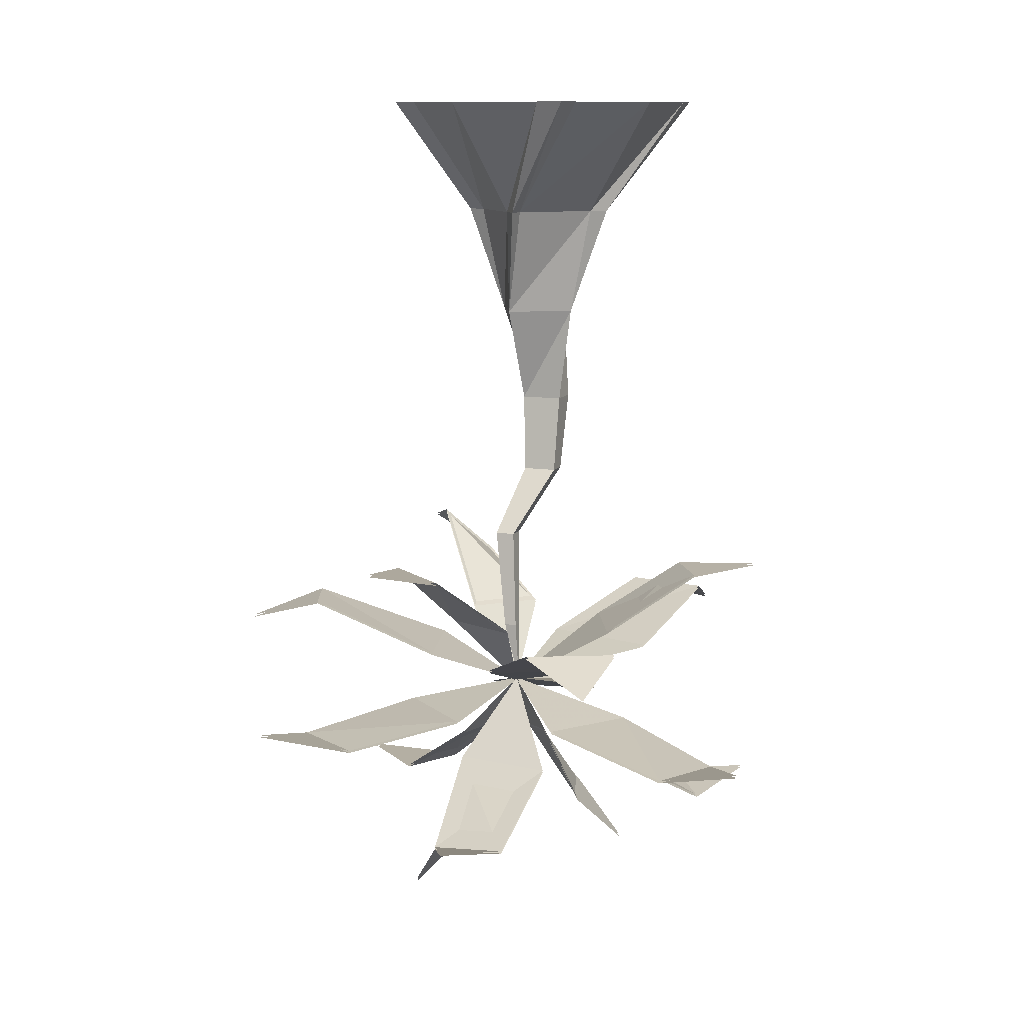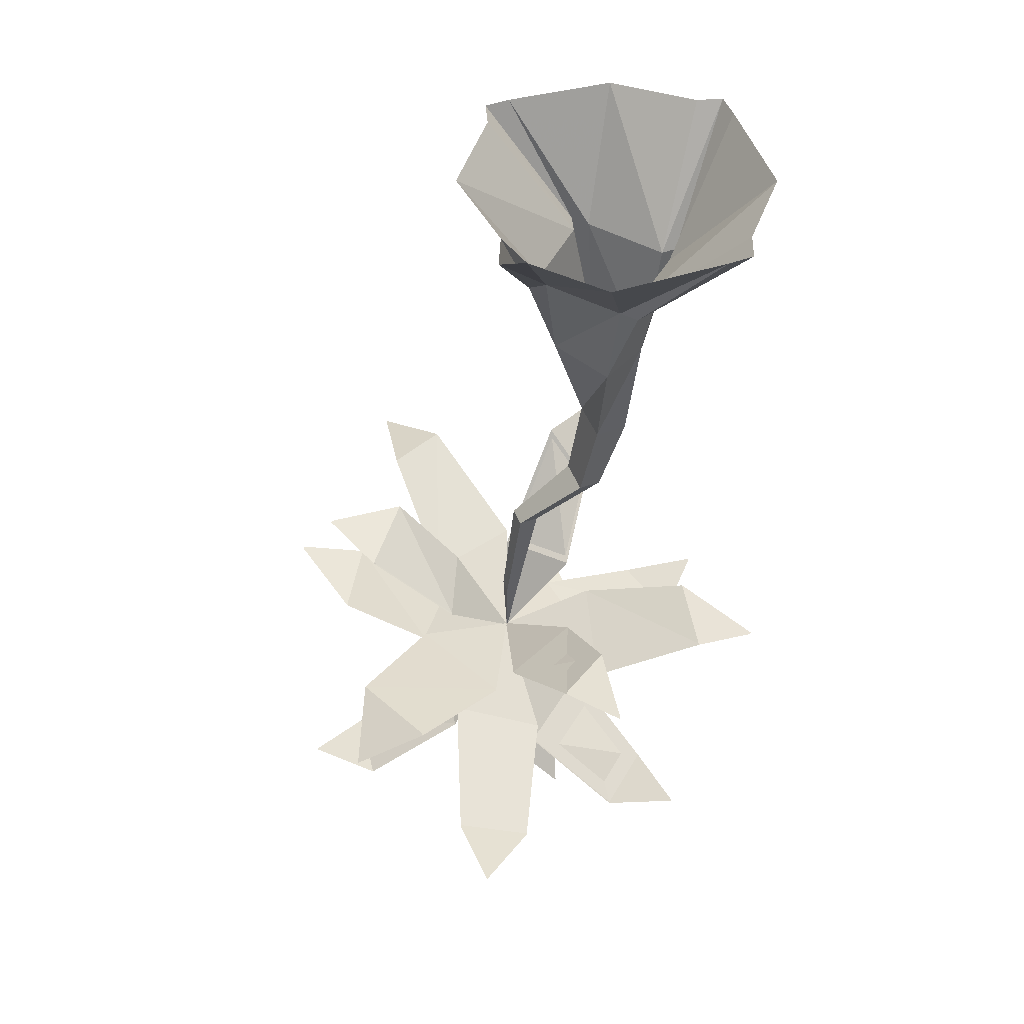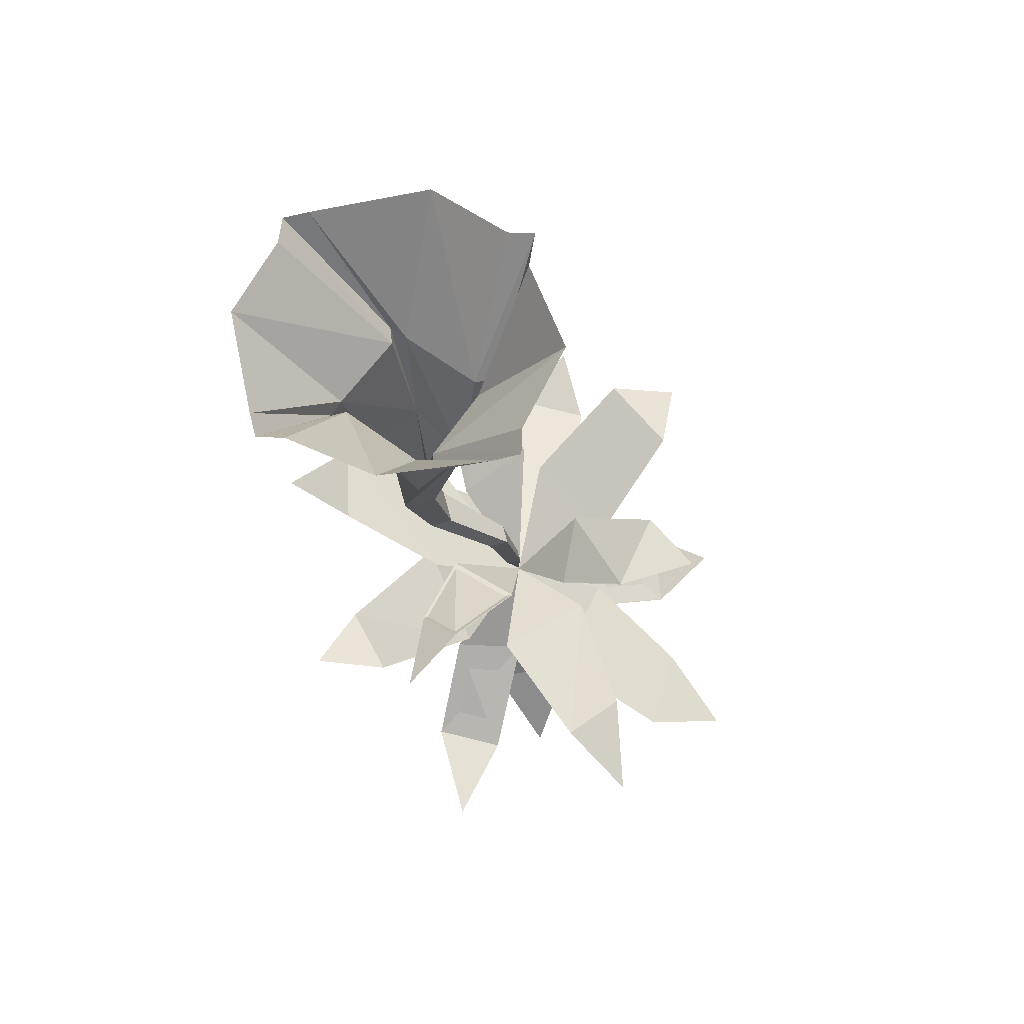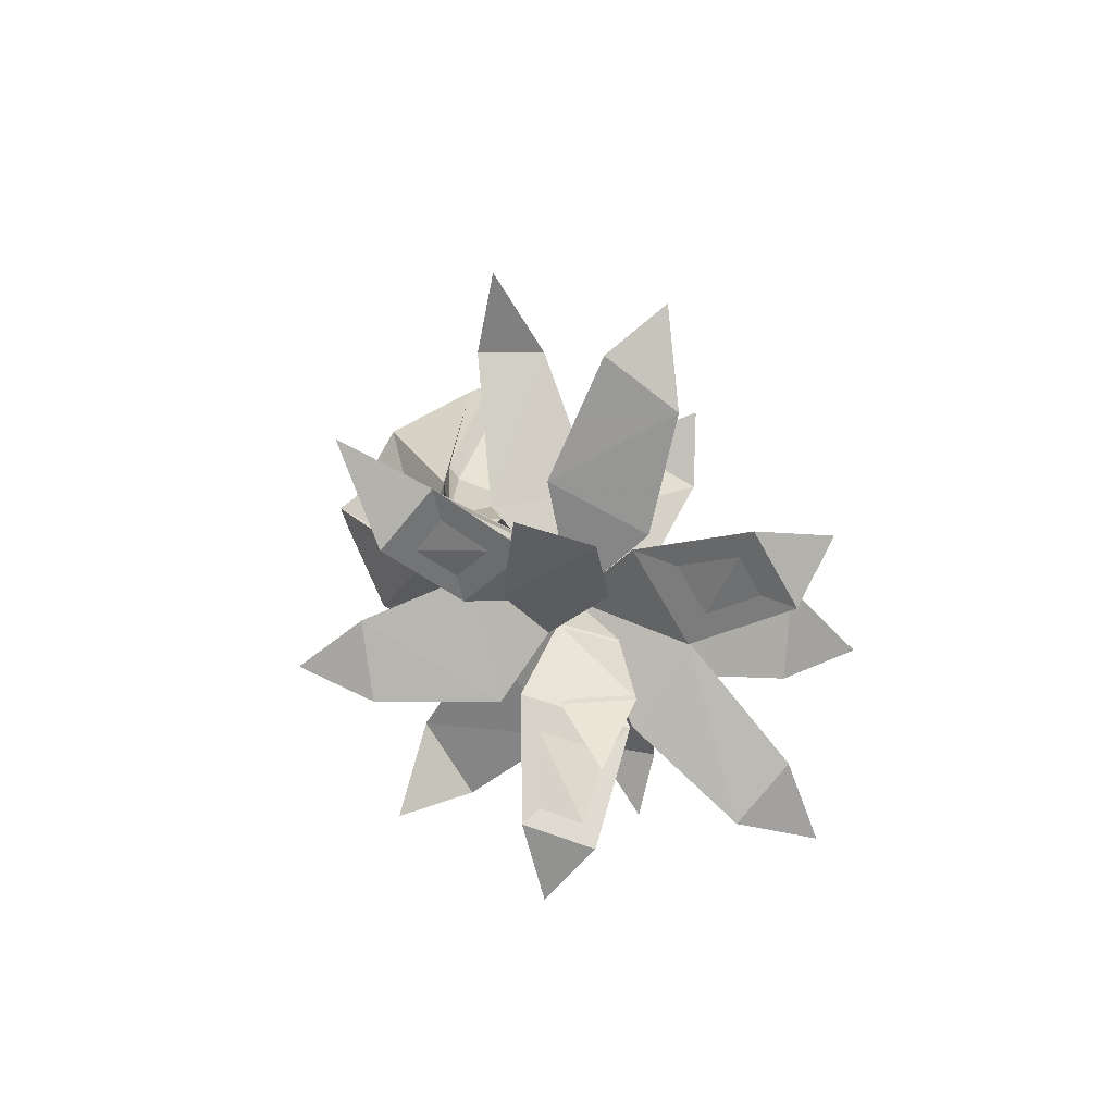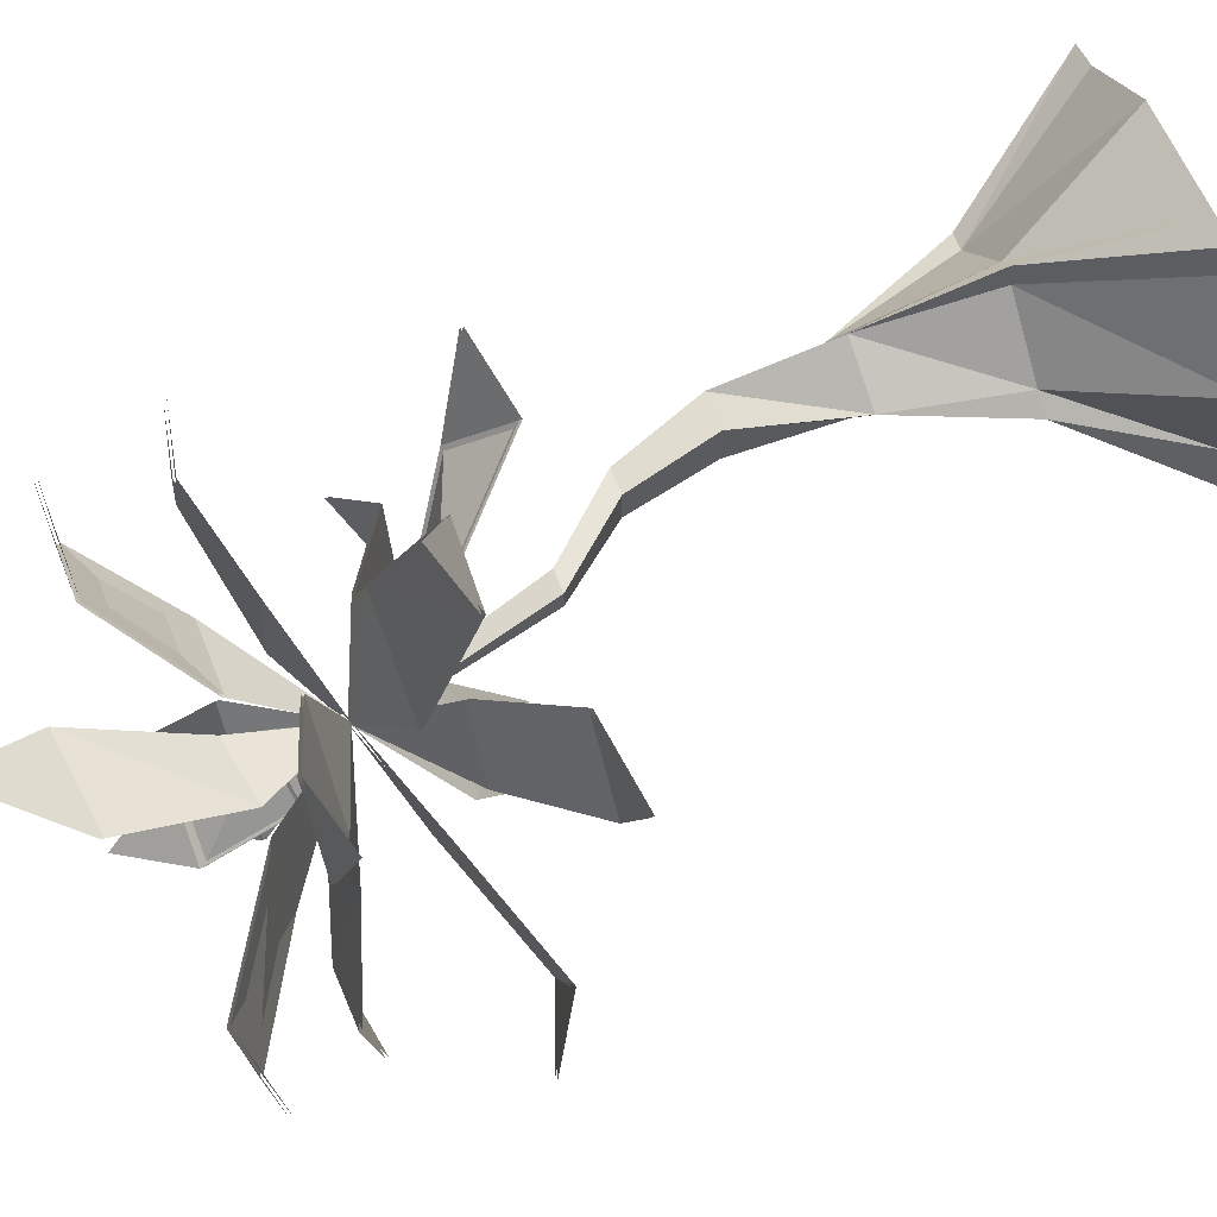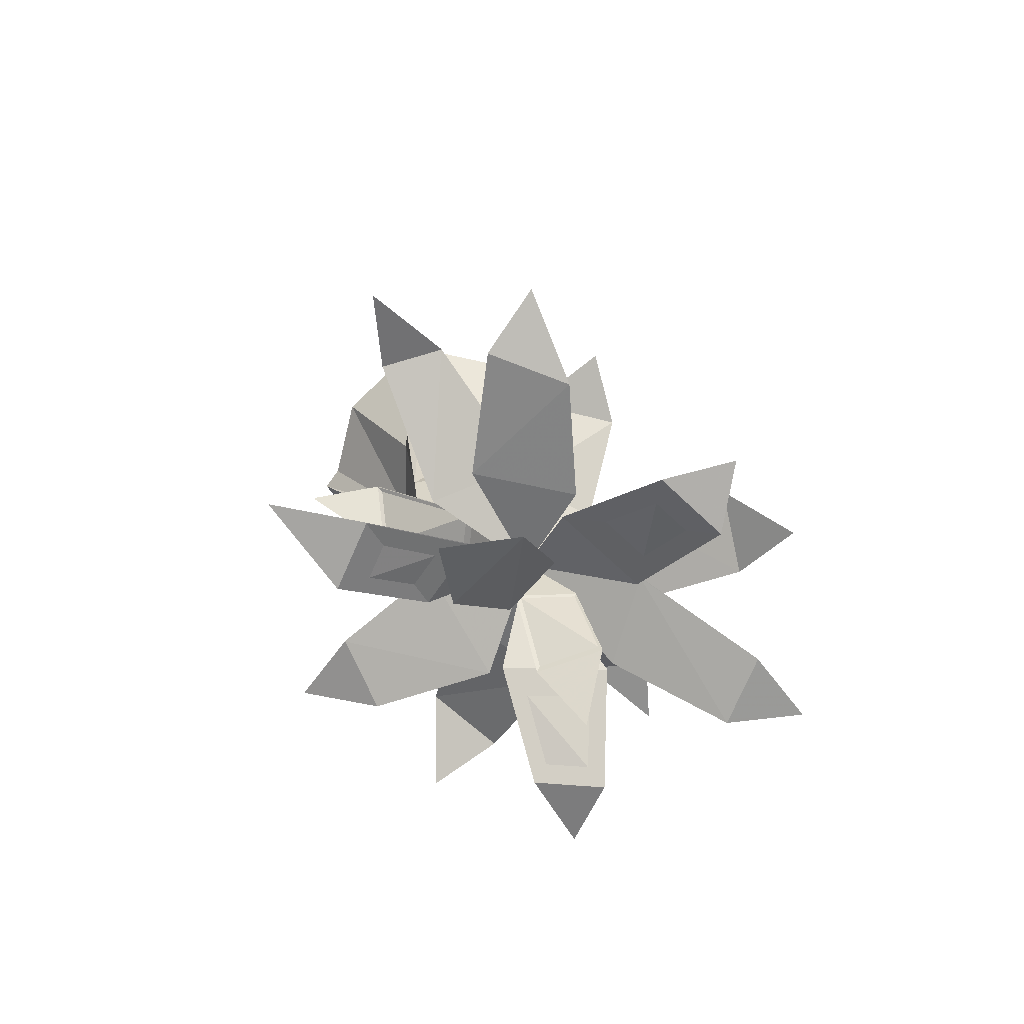
<metadata>
{"format":"obj","ext":"obj","renderer":"f3d","projection":"perspective","resolution":1024,"background":"white","views":[{"elev":11.2,"azim":110.1,"up":"+Y"},{"elev":49.8,"azim":158.3,"up":"+Y"},{"elev":65.0,"azim":-14.9,"up":"+Y"},{"elev":-79.5,"azim":20.7,"up":"+Y"},{"elev":65.5,"azim":68.8,"up":"+Z"},{"elev":-73.6,"azim":37.0,"up":"+Y"}]}
</metadata>
<code>
v -0.1172 -0.375 0
v 0.05469 0 -0.2578
v 0.1328 0 -0.2344
v -0.0625 -0.375 0.007812
v -0.1797 -0.7266 0.0625
v -0.2812 -0.375 -0.2031
v -0.125 0 -0.4609
v 0.08594 0 -0.1328
v -0.1172 -0.375 0.04688
v -0.3438 -0.7266 0.1406
v -0.375 -1.039 0.03906
v -0.2734 -1.039 0.03906
v -0.2812 -0.7266 -0.1328
v -0.3203 -0.375 -0.25
v -0.4922 0 -0.4766
v -0.3281 -0.375 -0.1953
v -0.6016 0 -0.3984
v -0.5703 0 -0.4766
v -0.5234 -0.375 -0.03906
v -0.7812 0 -0.2031
v -0.5156 -0.375 0
v -0.7188 0 0.2344
v -0.7969 0 0.2109
v -0.5625 -0.375 0
v -0.4375 -0.7266 -0.05469
v -0.3516 -0.375 0.2109
v -0.5 0 0.4141
v -0.7969 0 0.1328
v -0.2734 -1.039 -0.09375
v -0.375 -1.039 -0.09375
v -0.3125 -0.375 0.2578
v -0.1719 0 0.4531
v -0.2969 -0.375 0.2031
v -0.07031 0 0.375
v -0.09375 0 0.4531
v 0.1172 0 0.1562
v -0.2188 -1.289 0.01562
v -0.2188 -1.289 -0.09375
v -0.2891 -1.289 -0.09375
v -0.03125 -1.492 0.05469
v -0.03125 -1.492 -0.007812
v -0.2891 -1.289 0.01562
v -0.09375 -1.492 0.05469
v -0.01562 -1.805 0
v 0.03125 -1.805 0
v 0.03125 -1.805 -0.03906
v -0.09375 -1.492 -0.007812
v 0.03906 -2 -0.05469
v -0.007812 -1.805 -0.03906
v 0.3203 -2.094 0.07031
v 0.1016 -2.094 0.3203
v 0.03906 -2 -0.04688
v 0.5234 -2.172 0.3828
v 0.3828 -2.172 0.6094
v 0.6016 -2.125 0.6797
v -0.2031 -2.094 0.1406
v -0.2578 -2.094 -0.2422
v -0.5391 -2.172 0.1406
v -0.5938 -2.172 -0.09375
v -0.7656 -2.125 0.07031
v 0.07812 -2.094 -0.4531
v 0.3203 -2.094 -0.2734
v 0.2656 -2.172 -0.8125
v 0.4688 -2.172 -0.6953
v 0.4688 -2.125 -0.9531
v -0.01562 -2.234 0.1719
v -0.2344 -2.234 0.1016
v -0.1797 -2.445 0.4609
v -0.375 -2.445 0.3516
v -0.375 -2.445 0.6797
v -0.1797 -2.234 -0.2109
v 0.07812 -2.234 -0.4141
v -0.2969 -2.383 -0.5312
v -0.125 -2.414 -0.6641
v -0.3203 -2.352 -0.7734
v 0.3203 -2.234 -0.2422
v 0.2656 -2.234 0.07031
v 0.6406 -2.414 -0.2109
v 0.6016 -2.445 0.03906
v 0.8047 -2.383 -0.0625
v 0.2109 -1.891 0.2031
v -0.09375 -1.891 0.2812
v 0.2109 -1.742 0.6406
v 0.02344 -1.742 0.7109
v 0.1562 -1.828 0.9219
v -0.2578 -1.891 -0.09375
v -0.1484 -1.891 -0.4531
v -0.5391 -1.742 -0.3047
v -0.4844 -1.742 -0.5625
v -0.7109 -1.828 -0.5312
v 0.2109 -1.891 -0.3828
v 0.3594 -1.891 -0.0625
v 0.5469 -1.742 -0.5625
v 0.6641 -1.742 -0.3047
v 0.7734 -1.828 -0.5312
v -0.03906 -1.773 0.1406
v -0.2031 -1.773 -0.03125
v -0.2969 -1.484 0.3516
v -0.375 -1.633 0.2031
v -0.4844 -1.539 0.4609
v -0.09375 -1.773 -0.3047
v 0.1562 -1.773 -0.4141
v -0.09375 -1.57 -0.5938
v 0.07812 -1.57 -0.6953
v -0.03906 -1.539 -0.875
v 0.2656 -1.773 -0.09375
v 0.1562 -1.773 0.1406
v 0.4922 -1.57 0.07031
v 0.3203 -1.57 0.2812
v 0.5781 -1.539 0.2812
v -0.09375 -2.586 0.1406
v 0.1875 -2.555 0.1719
v 0.02344 -2.812 0.3516
v -0.03906 -2.266 -0.0625
v 0.1562 -2.234 -0.03125
v -0.01562 -2.555 -0.4141
v 0.1328 -2.383 -0.3047
v -0.07031 -2.383 -0.2422
v 0.1328 -2.141 -0.1797
v -0.01562 -2.172 -0.0625
v 0.03906 -1.992 -0.04688
v 0.1016 -2.086 0.3203
v 0.3203 -2.086 0.07031
v 0.3828 -2.164 0.6094
v 0.5234 -2.164 0.3828
v 0.6016 -2.117 0.6797
v -0.2578 -2.086 -0.2422
v -0.2031 -2.086 0.1406
v -0.5938 -2.164 -0.09375
v -0.5391 -2.164 0.1406
v -0.7656 -2.117 0.07031
v 0.3203 -2.086 -0.2734
v 0.07812 -2.086 -0.4531
v 0.4688 -2.164 -0.6953
v 0.2656 -2.164 -0.8125
v 0.4688 -2.117 -0.9531
v -0.2344 -2.227 0.1016
v -0.01562 -2.227 0.1719
v -0.375 -2.438 0.3516
v -0.1797 -2.438 0.4609
v -0.375 -2.438 0.6797
v 0.07812 -2.227 -0.4141
v -0.1797 -2.227 -0.2109
v -0.125 -2.406 -0.6641
v -0.2969 -2.375 -0.5312
v -0.3203 -2.344 -0.7734
v 0.2656 -2.227 0.07031
v 0.3203 -2.227 -0.2422
v 0.6016 -2.438 0.03906
v 0.6406 -2.406 -0.2109
v 0.8047 -2.375 -0.0625
v -0.09375 -1.883 0.2812
v 0.2109 -1.883 0.2031
v 0.02344 -1.734 0.7109
v 0.2109 -1.734 0.6406
v 0.1562 -1.82 0.9219
v -0.1484 -1.883 -0.4531
v -0.2578 -1.883 -0.09375
v -0.4844 -1.734 -0.5625
v -0.5391 -1.734 -0.3047
v -0.7109 -1.82 -0.5312
v 0.3594 -1.883 -0.0625
v 0.2109 -1.883 -0.3828
v 0.6641 -1.734 -0.3047
v 0.5469 -1.734 -0.5625
v 0.7734 -1.82 -0.5312
v -0.2031 -1.766 -0.03125
v -0.03906 -1.766 0.1406
v -0.375 -1.625 0.2031
v -0.2969 -1.477 0.3516
v -0.4844 -1.531 0.4609
v 0.1562 -1.766 -0.4141
v -0.09375 -1.766 -0.3047
v 0.07812 -1.562 -0.6953
v -0.09375 -1.562 -0.5938
v -0.03906 -1.531 -0.875
v 0.1562 -1.766 0.1406
v 0.2656 -1.766 -0.09375
v 0.3203 -1.562 0.2812
v 0.4922 -1.562 0.07031
v 0.5781 -1.531 0.2812
v 0.02344 -2.805 0.3516
v 0.1875 -2.547 0.1719
v -0.09375 -2.578 0.1406
v 0.1562 -2.227 -0.03125
v -0.03906 -2.258 -0.0625
v -0.07031 -2.375 -0.2422
v 0.1328 -2.375 -0.3047
v -0.01562 -2.547 -0.4141
v -0.01562 -2.164 -0.0625
v 0.1328 -2.133 -0.1797
f 1 2 3
f 1 3 4
f 1 4 5
f 16 17 18
f 16 18 14
f 16 14 13
f 21 22 23
f 21 23 24
f 21 24 25
f 33 34 35
f 33 35 31
f 33 31 10
f 1 5 6
f 1 6 7
f 1 7 2
f 4 3 8
f 4 8 9
f 4 9 5
f 5 9 10
f 5 10 11
f 5 11 12
f 5 12 13
f 5 13 6
f 6 13 14
f 6 14 15
f 6 15 7
f 16 13 19
f 16 19 20
f 16 20 17
f 14 18 15
f 21 25 26
f 21 26 27
f 21 27 22
f 24 23 28
f 24 28 19
f 24 19 25
f 25 19 13
f 25 13 29
f 25 29 30
f 25 30 10
f 25 10 26
f 26 10 31
f 26 31 32
f 26 32 27
f 33 10 9
f 33 9 36
f 33 36 34
f 31 35 32
f 19 28 20
f 9 8 36
f 12 29 13
f 29 12 37
f 29 37 38
f 29 38 39
f 29 39 30
f 30 39 11
f 30 11 10
f 40 41 38
f 40 38 37
f 40 37 42
f 40 42 43
f 40 43 44
f 40 44 45
f 40 45 41
f 41 45 46
f 41 46 47
f 41 47 38
f 38 47 39
f 39 47 42
f 39 42 11
f 11 42 37
f 11 37 12
f 48 46 45
f 48 45 44
f 48 44 49
f 48 49 46
f 46 49 47
f 47 49 43
f 47 43 42
f 49 44 43
f 50 51 52
f 51 50 53
f 51 53 54
f 54 53 55
f 56 57 52
f 57 56 58
f 57 58 59
f 59 58 60
f 61 62 52
f 62 61 63
f 62 63 64
f 64 63 65
f 66 67 52
f 67 66 68
f 67 68 69
f 69 68 70
f 71 72 52
f 72 71 73
f 72 73 74
f 74 73 75
f 76 77 52
f 77 76 78
f 77 78 79
f 79 78 80
f 81 82 52
f 82 81 83
f 82 83 84
f 84 83 85
f 86 87 52
f 87 86 88
f 87 88 89
f 89 88 90
f 91 92 52
f 92 91 93
f 92 93 94
f 94 93 95
f 96 97 52
f 97 96 98
f 97 98 99
f 99 98 100
f 101 102 52
f 102 101 103
f 102 103 104
f 104 103 105
f 106 107 52
f 107 106 108
f 107 108 109
f 109 108 110
f 111 112 113
f 112 111 114
f 112 114 115
f 115 114 52
f 116 117 118
f 118 117 119
f 118 119 120
f 120 119 52
f 121 122 123
f 123 122 124
f 123 124 125
f 125 124 126
f 121 127 128
f 128 127 129
f 128 129 130
f 130 129 131
f 121 132 133
f 133 132 134
f 133 134 135
f 135 134 136
f 121 137 138
f 138 137 139
f 138 139 140
f 140 139 141
f 121 142 143
f 143 142 144
f 143 144 145
f 145 144 146
f 121 147 148
f 148 147 149
f 148 149 150
f 150 149 151
f 121 152 153
f 153 152 154
f 153 154 155
f 155 154 156
f 121 157 158
f 158 157 159
f 158 159 160
f 160 159 161
f 121 162 163
f 163 162 164
f 163 164 165
f 165 164 166
f 121 167 168
f 168 167 169
f 168 169 170
f 170 169 171
f 121 172 173
f 173 172 174
f 173 174 175
f 175 174 176
f 121 177 178
f 178 177 179
f 178 179 180
f 180 179 181
f 182 183 184
f 184 183 185
f 184 185 186
f 186 185 121
f 187 188 189
f 188 187 190
f 188 190 191
f 191 190 121

</code>
